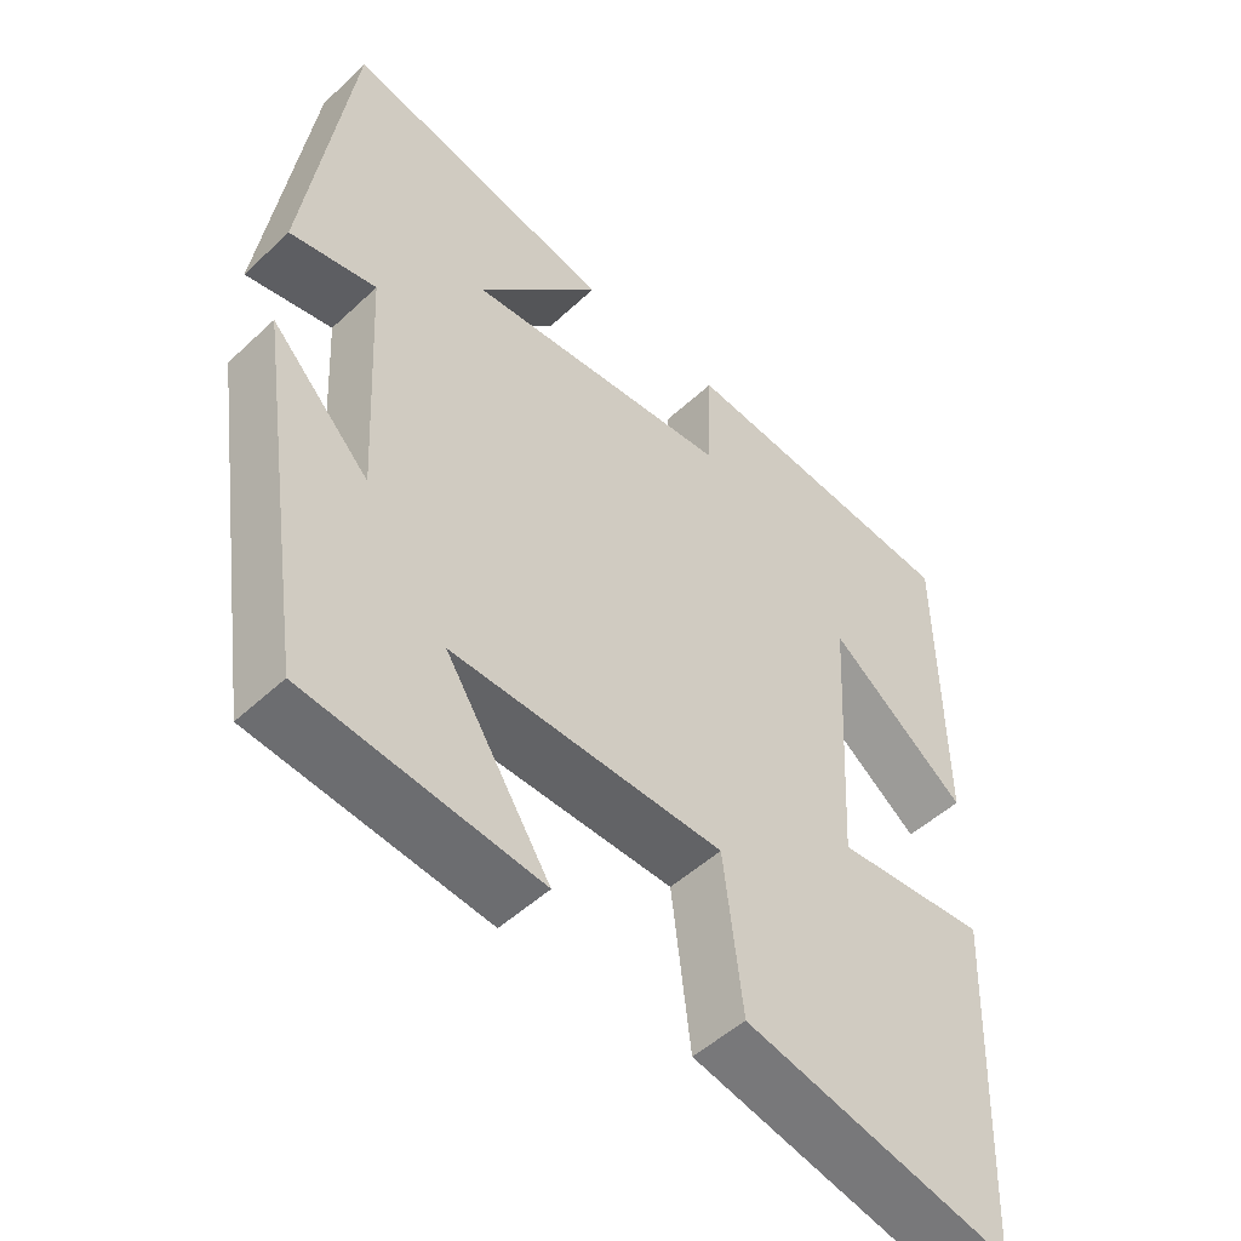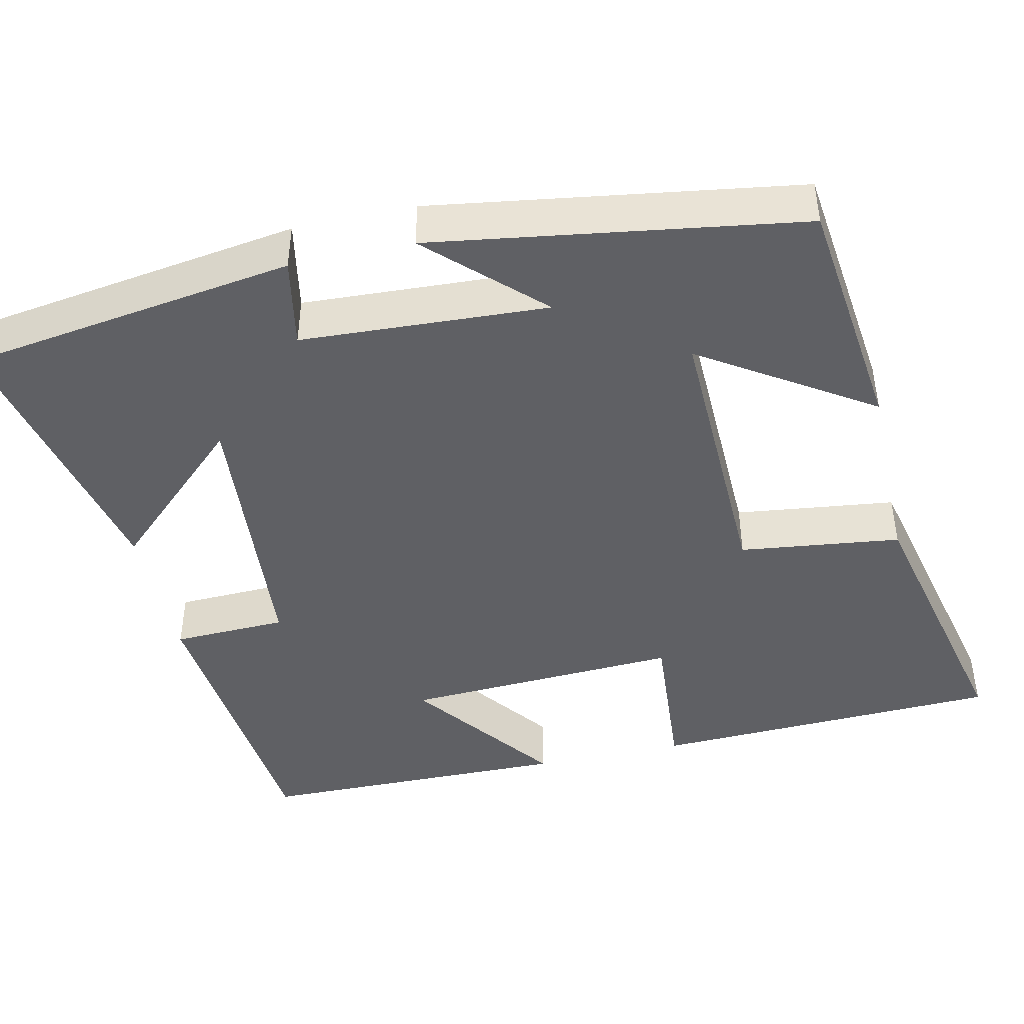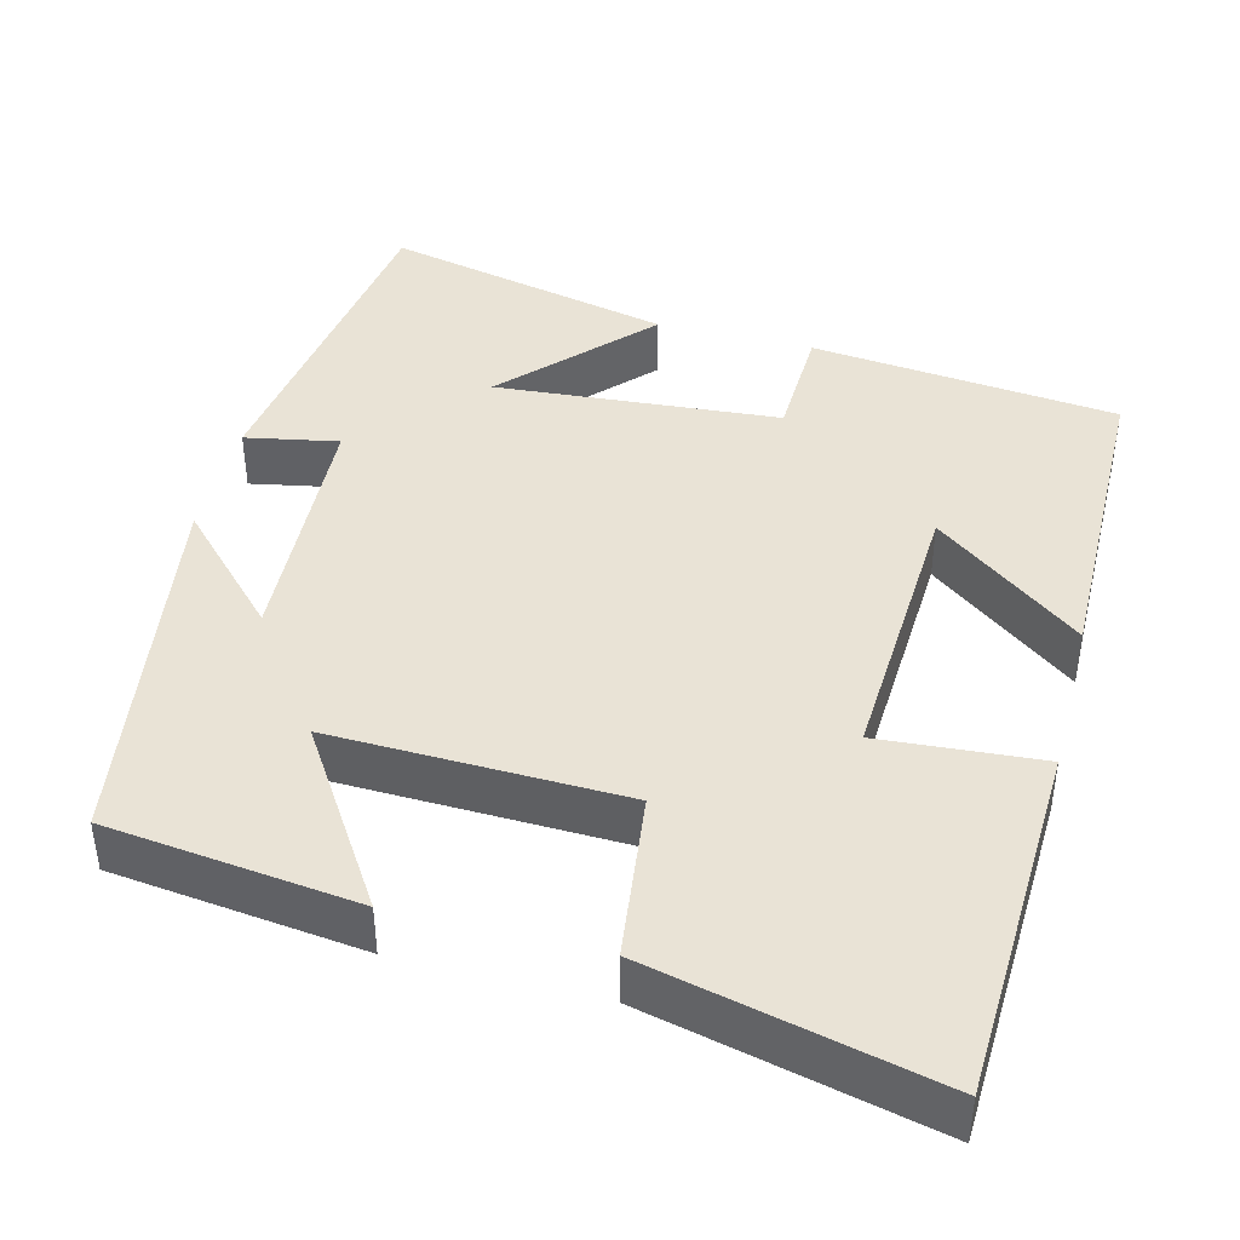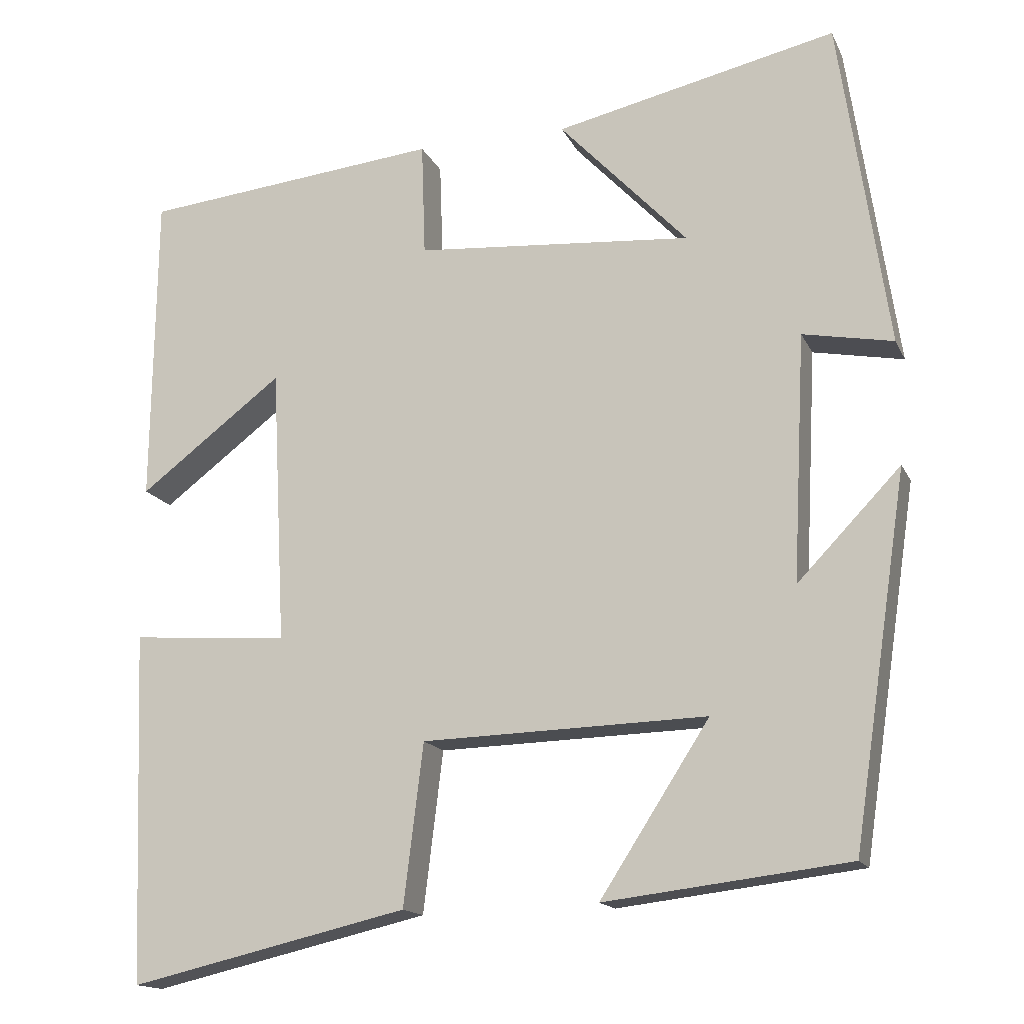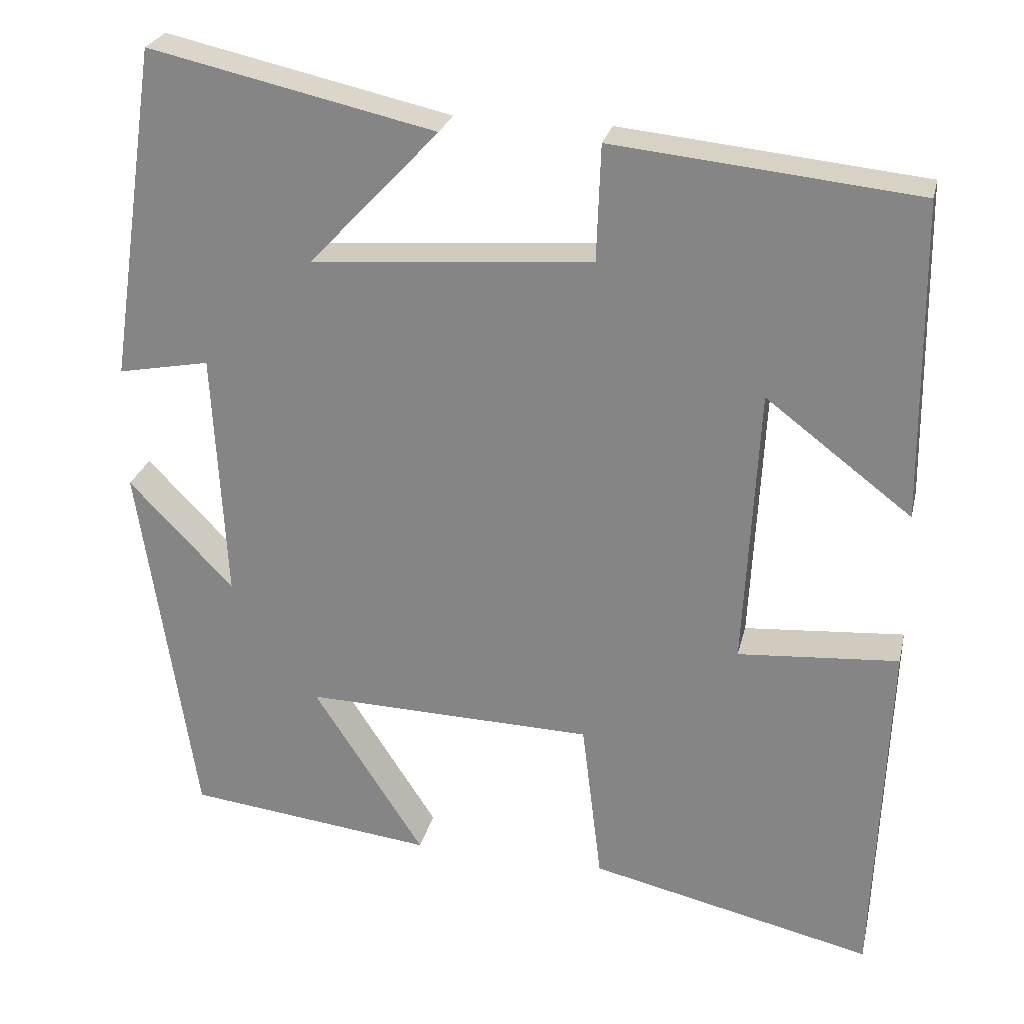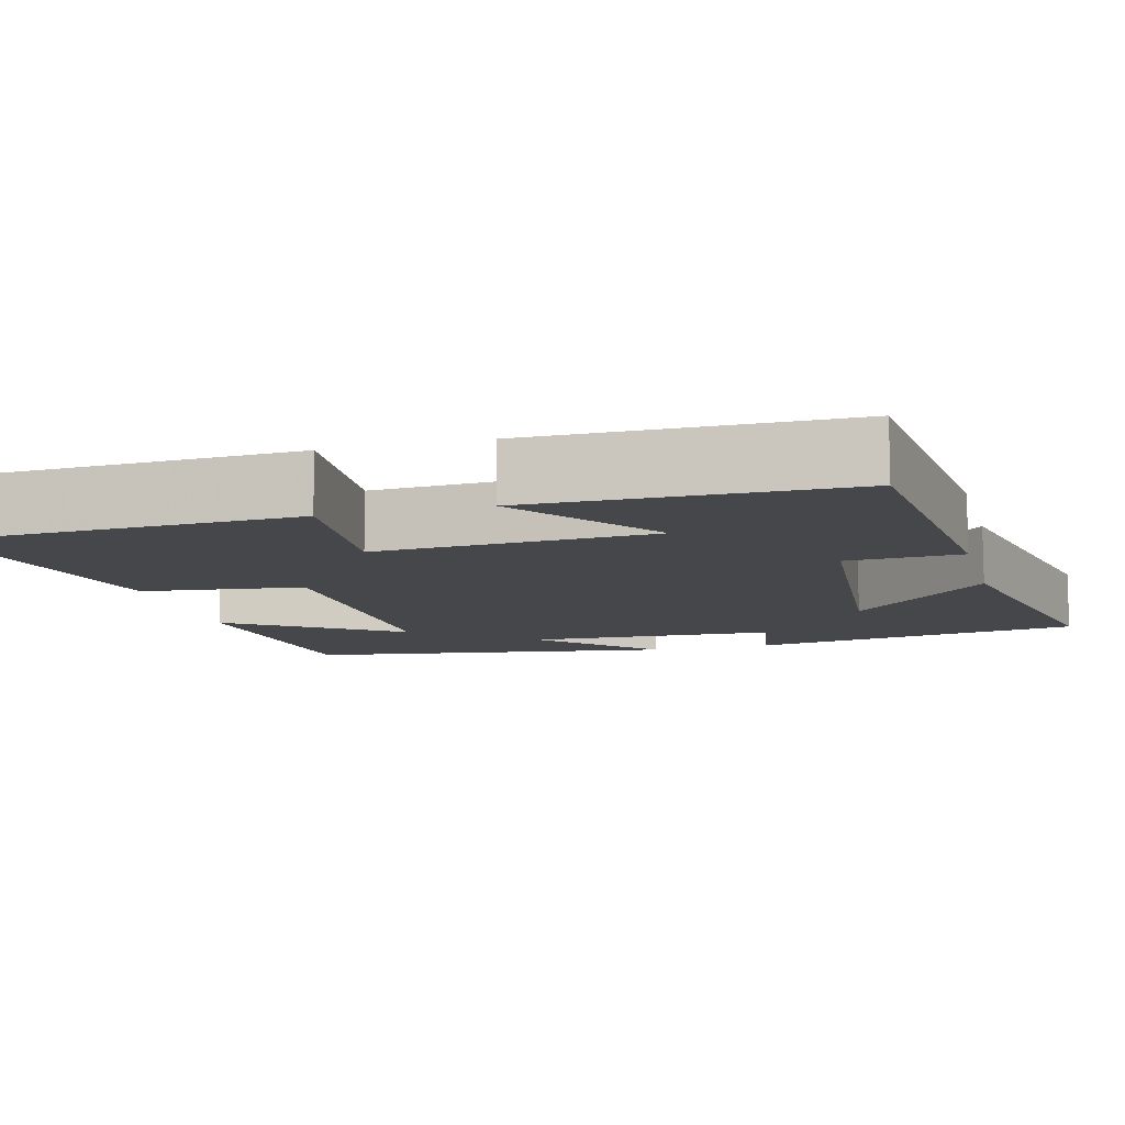
<metadata>
{"format":"obj","ext":"obj","renderer":"f3d","projection":"perspective","resolution":1024,"background":"white","views":[{"elev":-49.9,"azim":135.7,"up":"+Z"},{"elev":-44.3,"azim":102.5,"up":"+Y"},{"elev":42.3,"azim":-165.6,"up":"+Y"},{"elev":-15.6,"azim":18.4,"up":"+Z"},{"elev":25.8,"azim":-167.2,"up":"+Z"},{"elev":-10.6,"azim":-75.2,"up":"+Y"}]}
</metadata>
<code>
v 0.43 0.07 -0.463
v 0.12 0.07 -0.5
v 0.259 0.07 -0.285
v -0.103 0.07 -0.295
v -0.128 0.07 -0.5
v -0.483 0.07 -0.582
v -0.5 0.07 -0.136
v -0.299 0.07 -0.151
v -0.317 0.07 0.201
v -0.5 0.07 0.062
v -0.495 0.07 0.461
v -0.114 0.07 0.5
v -0.109 0.07 0.355
v 0.243 0.07 0.327
v 0.08 0.07 0.5
v 0.438 0.07 0.58
v 0.5 0.07 0.16
v 0.385 0.07 0.182
v 0.369 0.07 -0.132
v 0.5 0.07 0.004
v 0.43 0 -0.463
v 0.12 0 -0.5
v 0.259 0 -0.285
v -0.103 0 -0.295
v -0.128 0 -0.5
v -0.483 0 -0.582
v -0.5 0 -0.136
v -0.299 0 -0.151
v -0.317 0 0.201
v -0.5 0 0.062
v -0.495 0 0.461
v -0.114 0 0.5
v -0.109 0 0.355
v 0.243 0 0.327
v 0.08 0 0.5
v 0.438 0 0.58
v 0.5 0 0.16
v 0.385 0 0.182
v 0.369 0 -0.132
v 0.5 0 0.004
f 1 2 3
f 20 1 3
f 19 20 3
f 18 19 3 4
f 16 17 18
f 15 16 18
f 14 15 18
f 13 14 18 4
f 9 10 11 12
f 13 4 5
f 12 13 5
f 9 12 5
f 8 9 5
f 5 6 7 8
f 23 22 21
f 23 21 40
f 23 40 39
f 24 23 39 38
f 38 37 36
f 38 36 35
f 38 35 34
f 24 38 34 33
f 32 31 30 29
f 25 24 33
f 25 33 32
f 25 32 29
f 25 29 28
f 28 27 26 25
f 1 21 22 2
f 2 22 23 3
f 3 23 24 4
f 4 24 25 5
f 5 25 26 6
f 6 26 27 7
f 7 27 28 8
f 8 28 29 9
f 9 29 30 10
f 10 30 31 11
f 11 31 32 12
f 12 32 33 13
f 13 33 34 14
f 14 34 35 15
f 15 35 36 16
f 16 36 37 17
f 17 37 38 18
f 18 38 39 19
f 19 39 40 20
f 20 40 21 1

</code>
